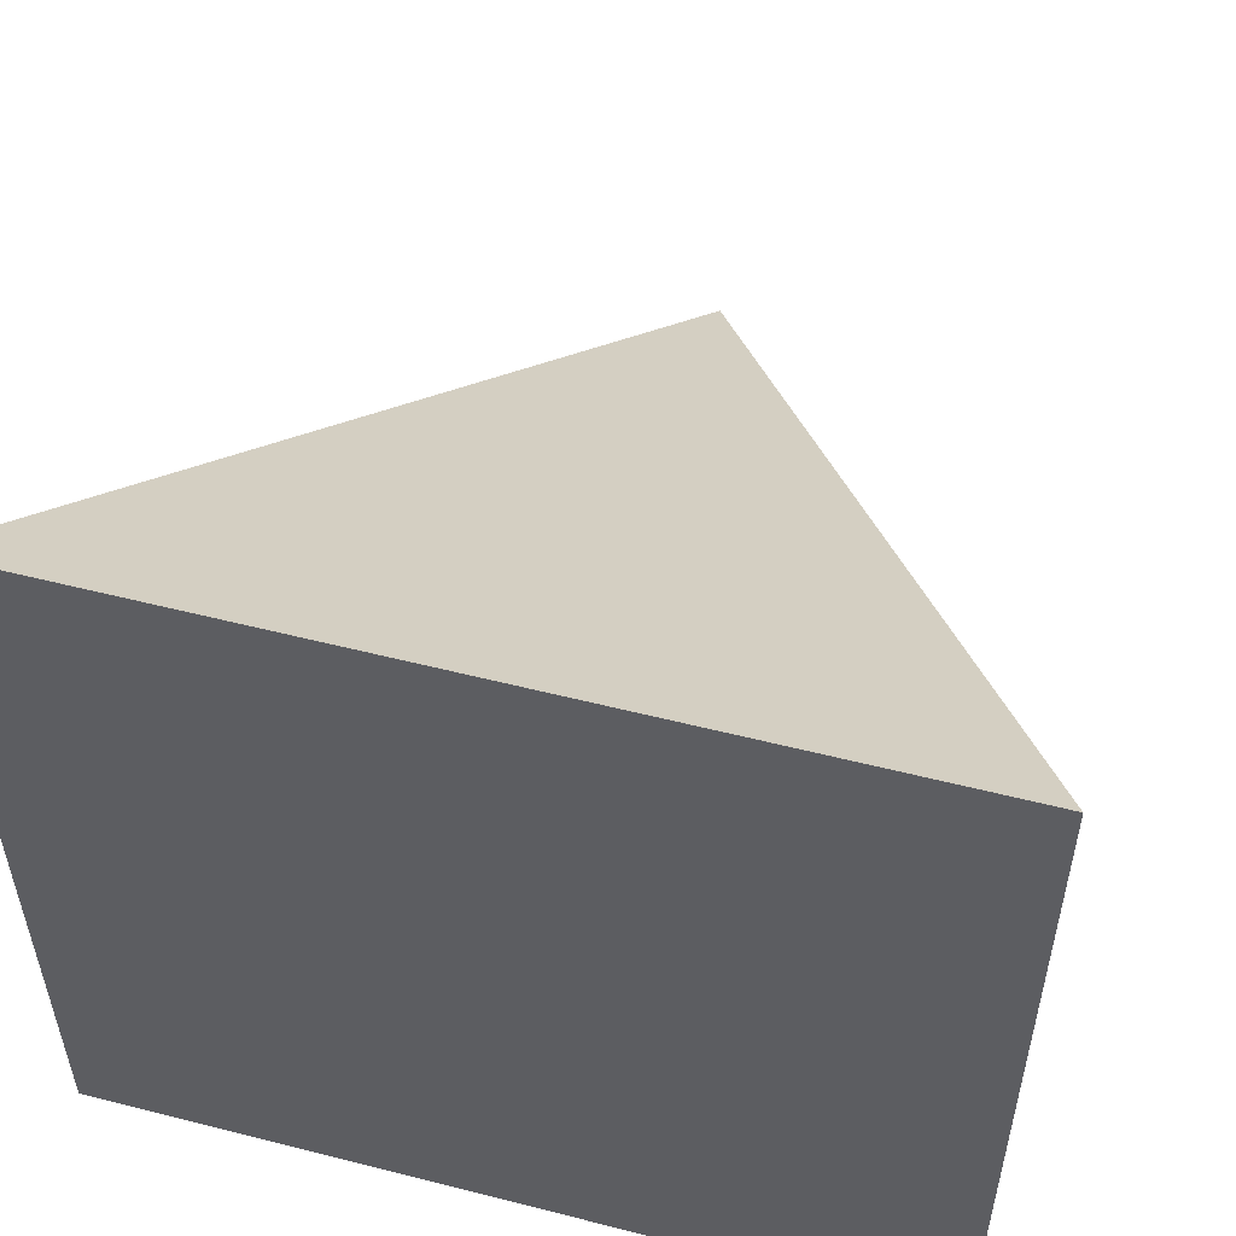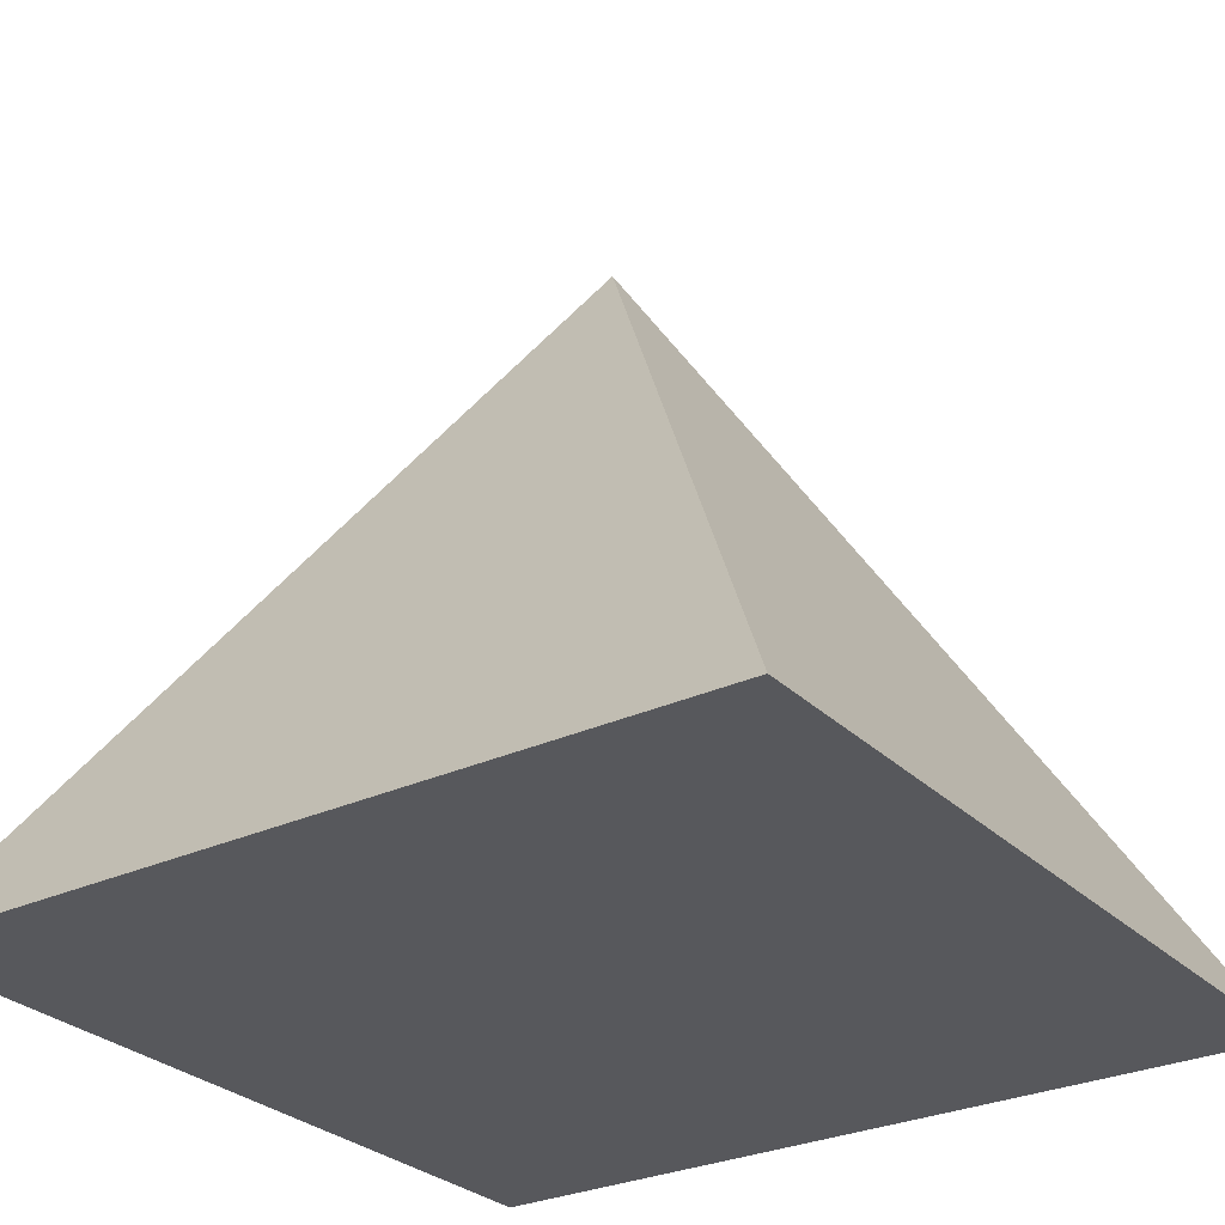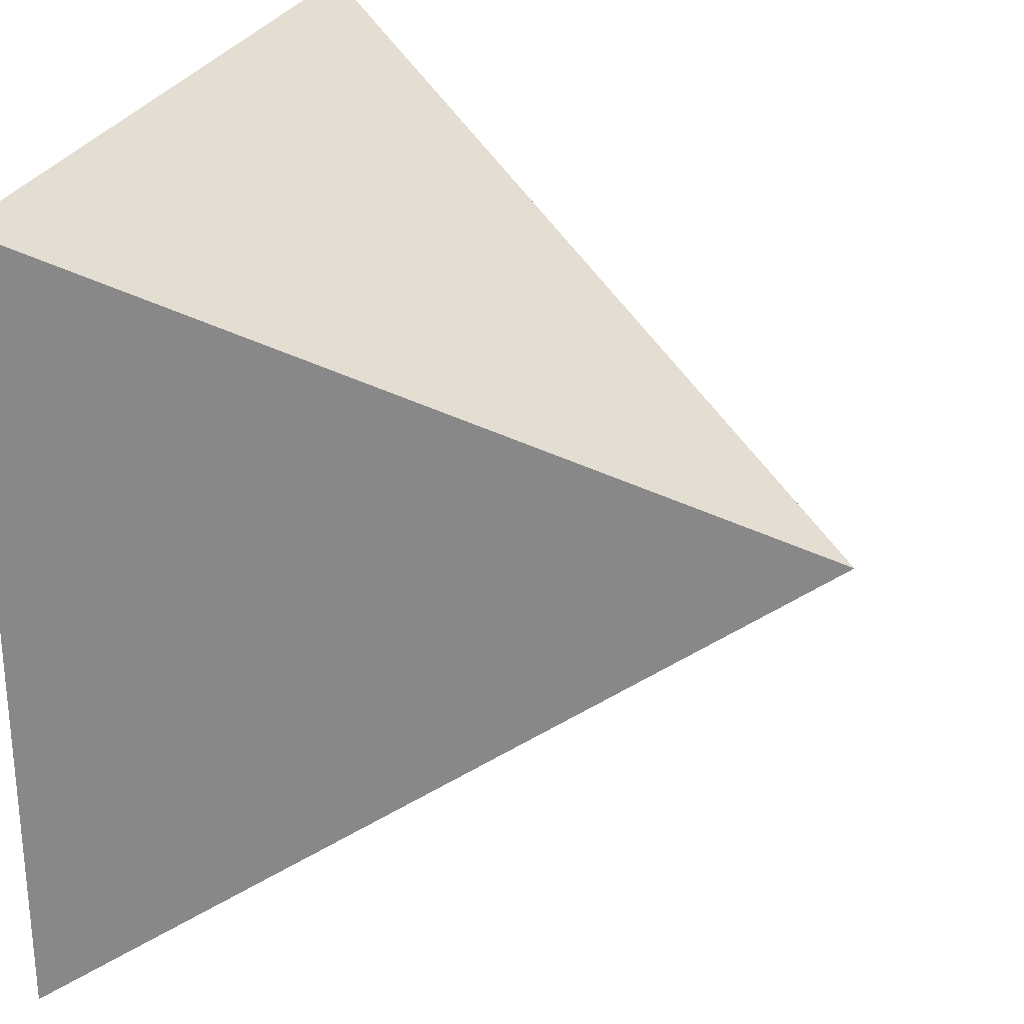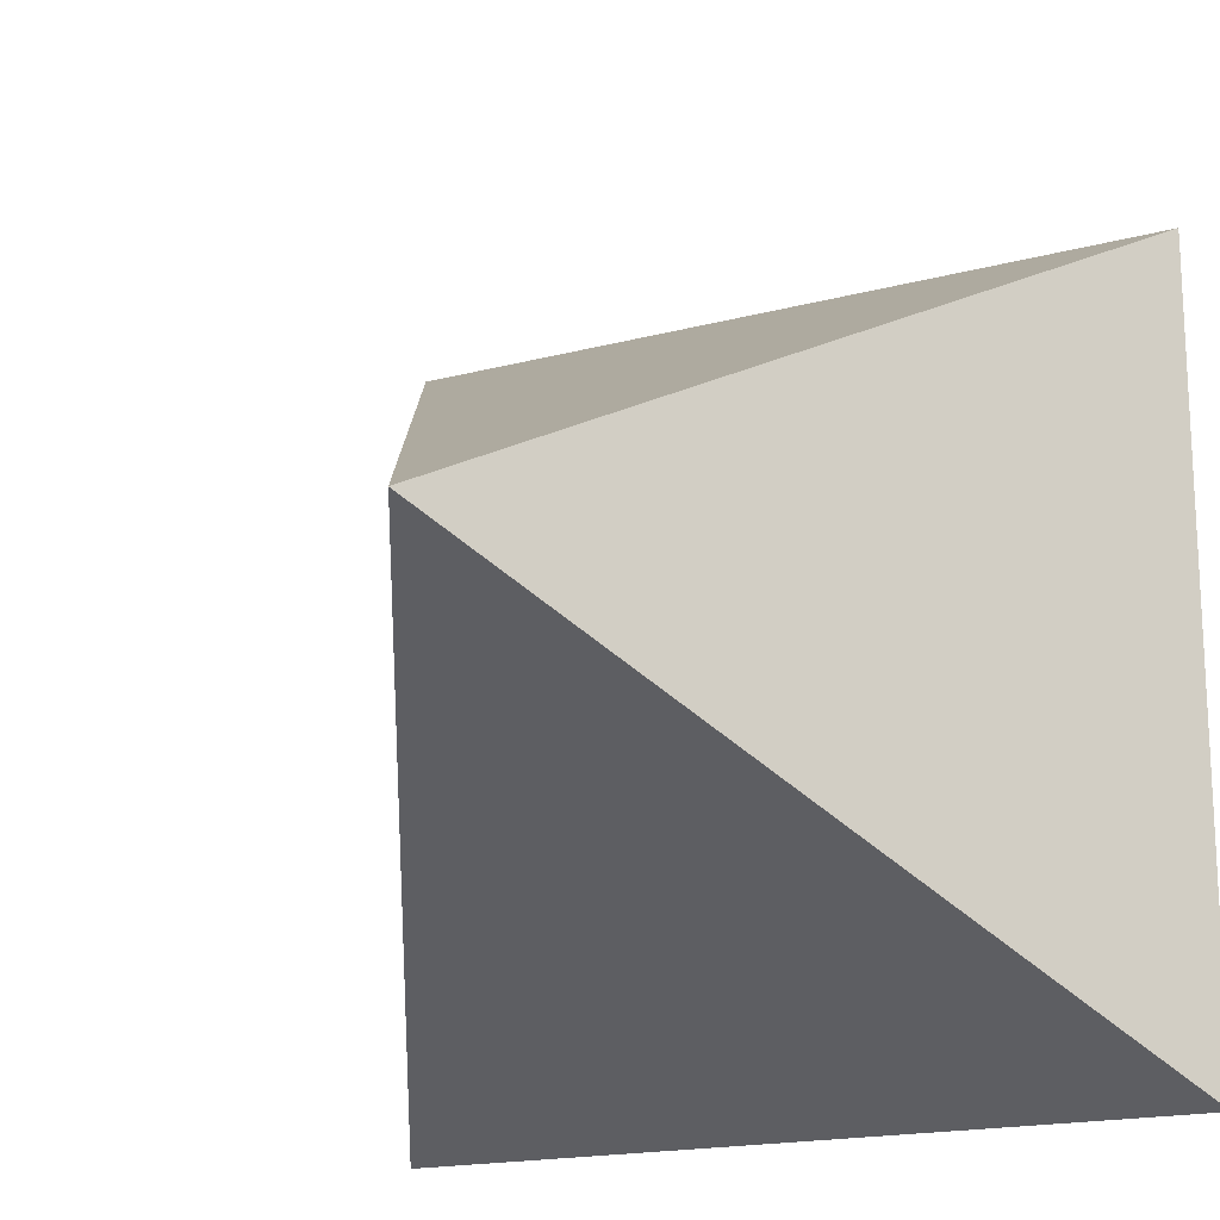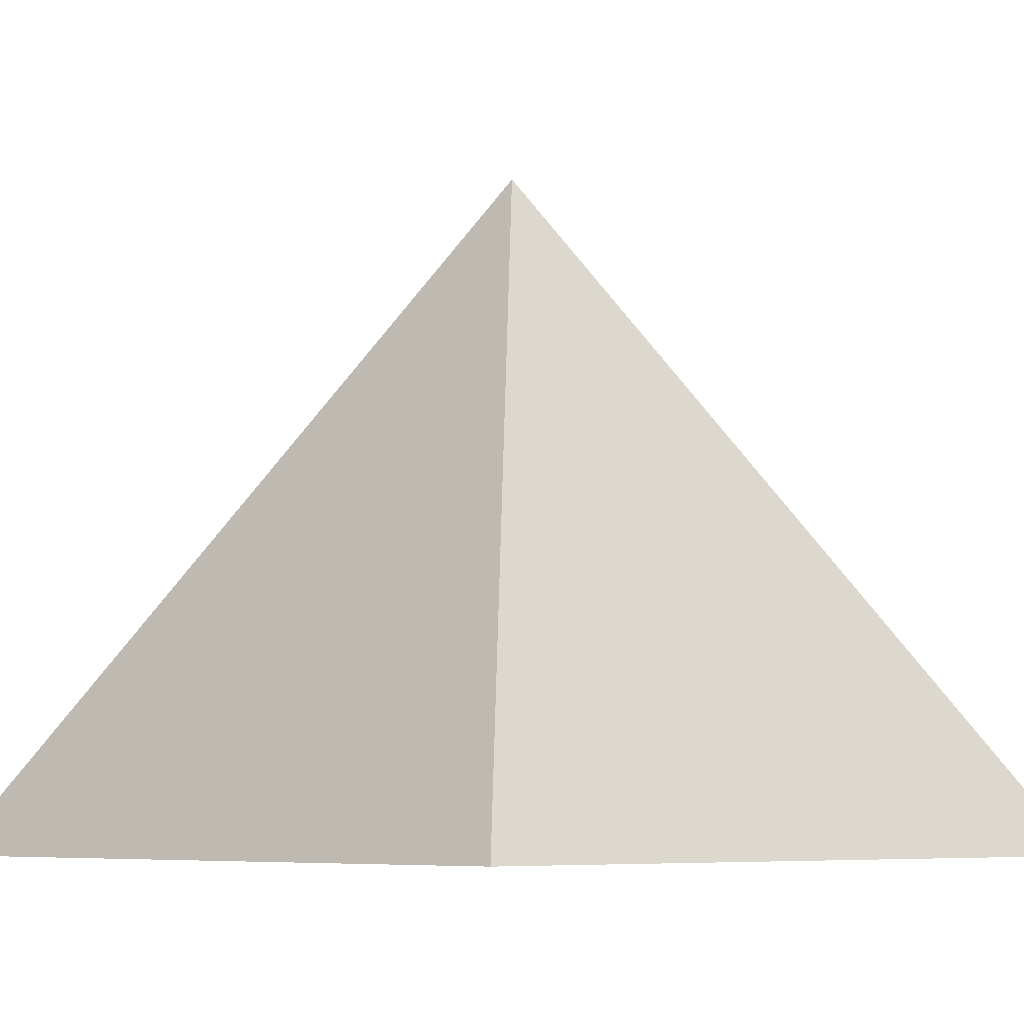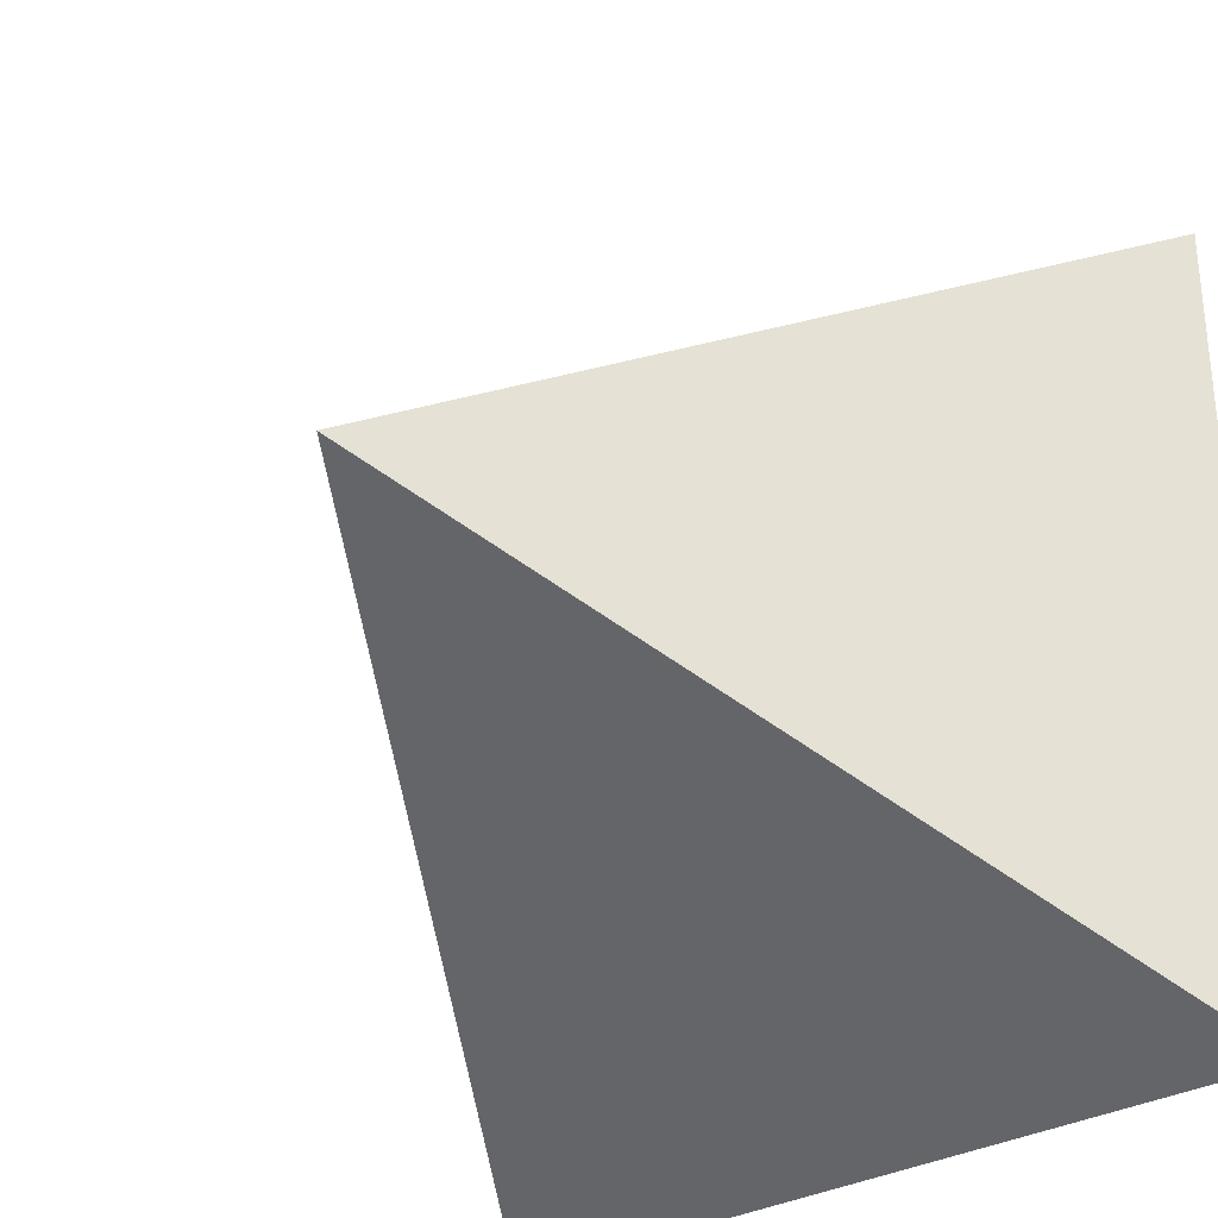
<metadata>
{"format":"obj","ext":"obj","renderer":"f3d","projection":"perspective","resolution":1024,"background":"white","views":[{"elev":54.4,"azim":-164.9,"up":"+Y"},{"elev":-28.5,"azim":-145.0,"up":"+Z"},{"elev":27.4,"azim":-70.3,"up":"+Y"},{"elev":-17.4,"azim":28.2,"up":"+Y"},{"elev":-6.9,"azim":136.7,"up":"+Z"},{"elev":-30.7,"azim":39.9,"up":"+Y"}]}
</metadata>
<code>
g Solid1
v -0 0 69.28
v -40 40 0
v -40 -40 0
v 40 -40 0
v 40 40 0
f 1 2 3
f 1 3 4
f 2 1 5
f 5 1 4
f 4 3 5
f 5 3 2

</code>
